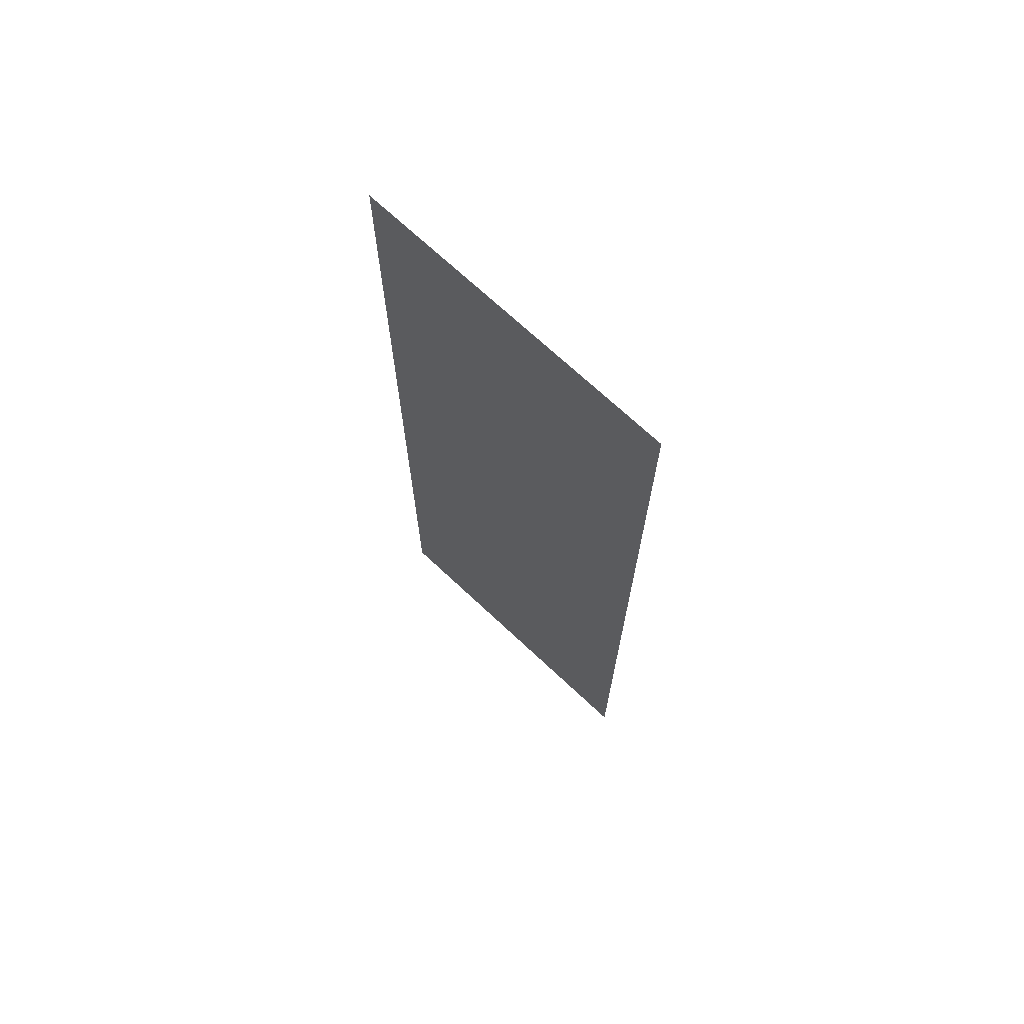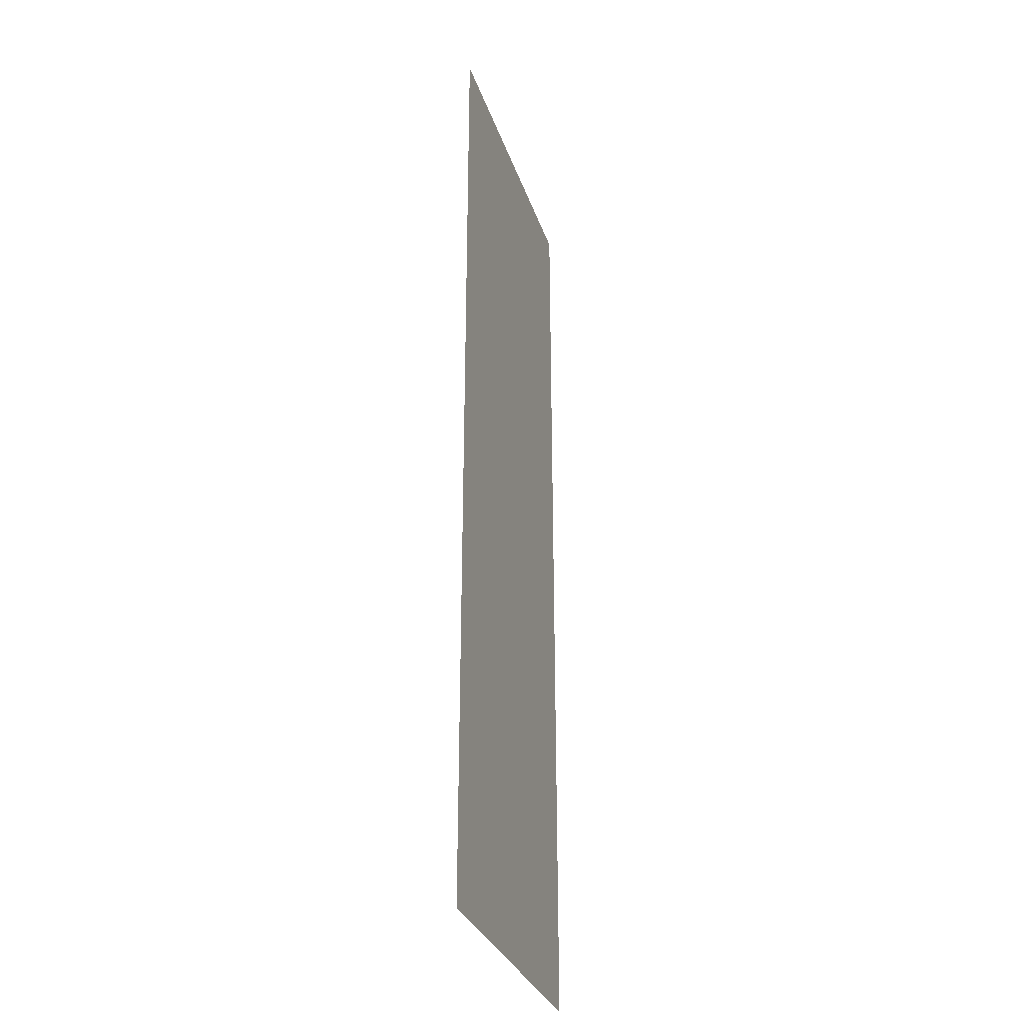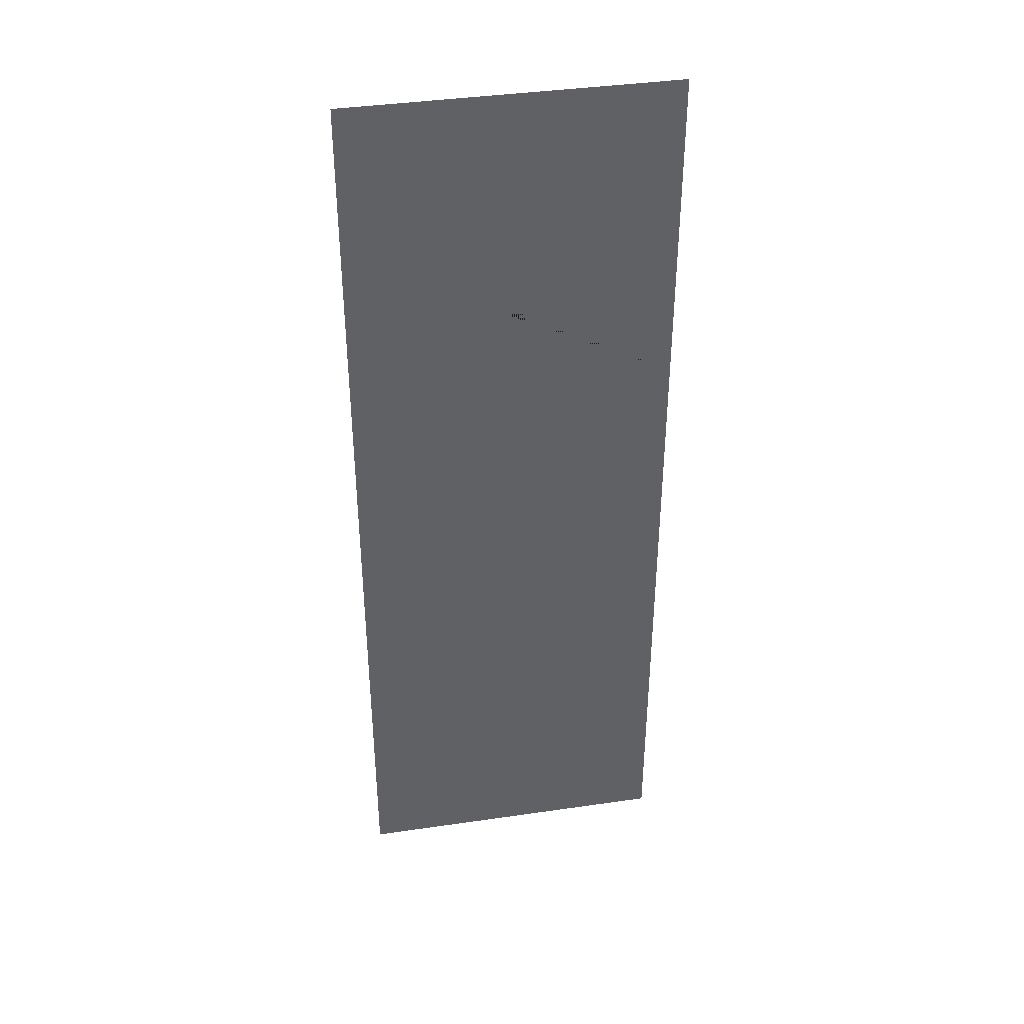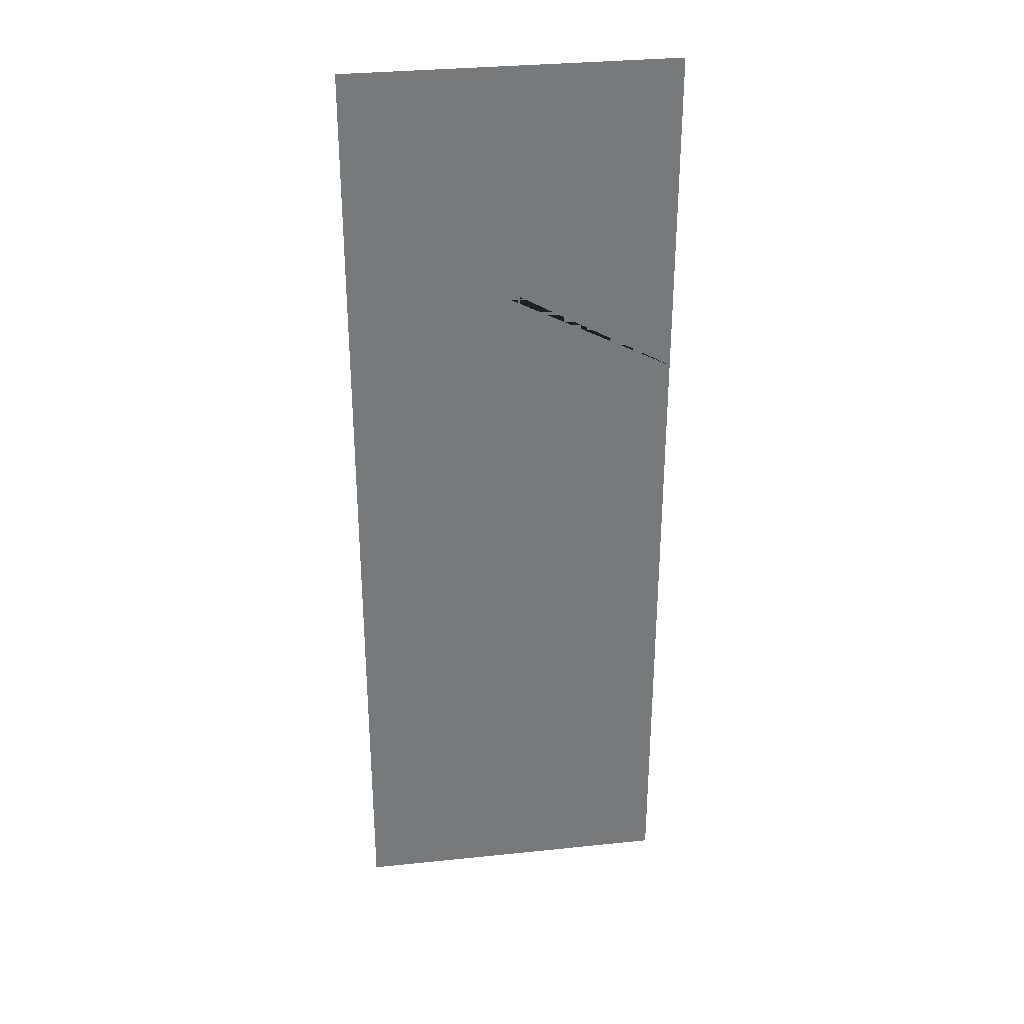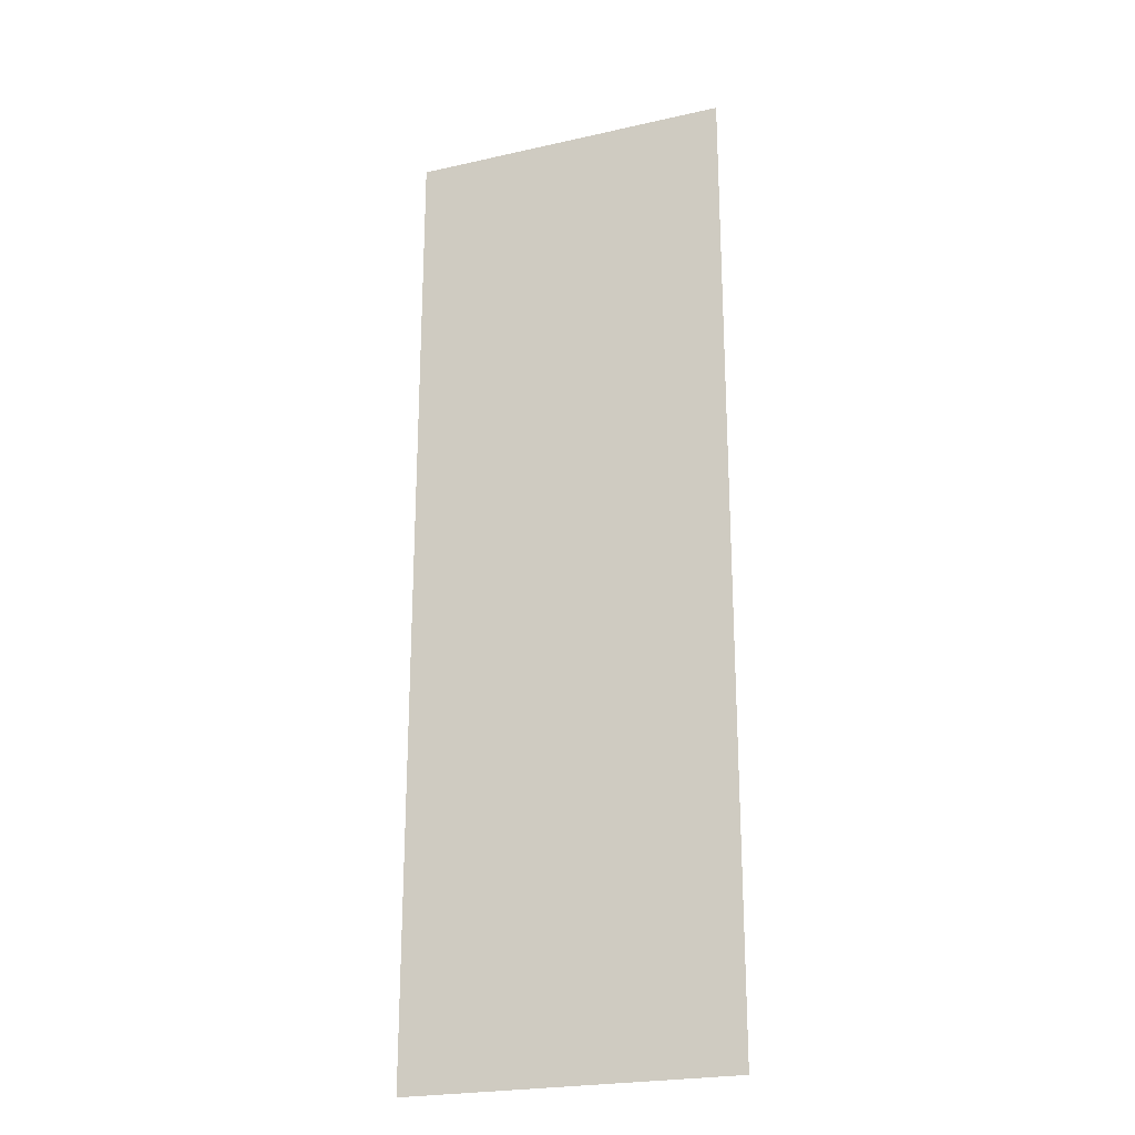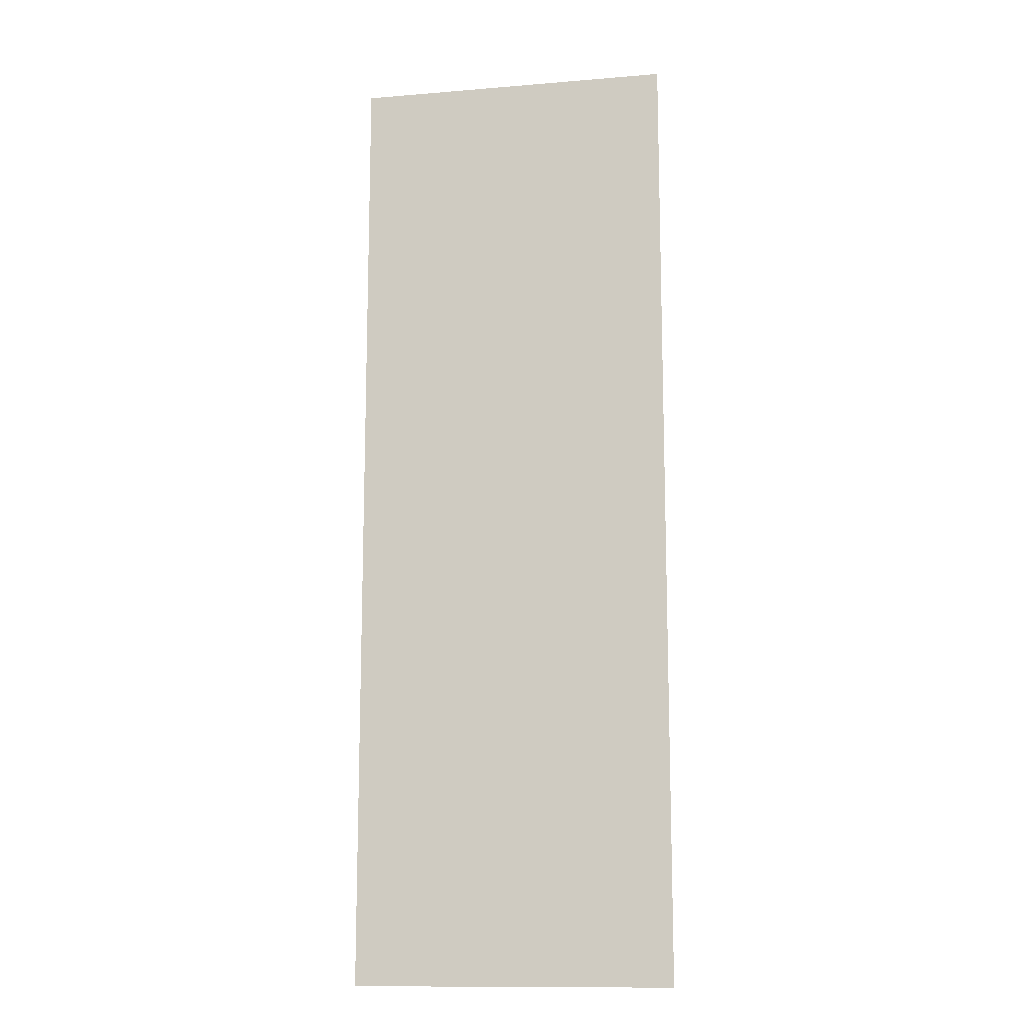
<metadata>
{"format":"obj","ext":"obj","renderer":"f3d","projection":"perspective","resolution":1024,"background":"white","views":[{"elev":71.0,"azim":43.1,"up":"+Z"},{"elev":-31.0,"azim":-73.1,"up":"+Z"},{"elev":40.1,"azim":169.8,"up":"+Z"},{"elev":32.8,"azim":171.8,"up":"+Z"},{"elev":-23.4,"azim":-159.0,"up":"+Z"},{"elev":-12.8,"azim":-168.9,"up":"+Z"}]}
</metadata>
<code>
g Runway_Connector_Right
v 7 -0.000164 11.01
v 0.7177 -0.000164 11.01
v 0.7177 -0.000164 10.38
v 7 -0.000164 10.38
v 13.28 -0.000164 11.01
v 13.28 -0.000164 10.38
v 0.000164 -0.000164 -0.000164
v 0.7177 -0.000164 10.38
v 0.7177 -0.000164 11.01
v 0.000164 -0.000164 28.06
v 7 -0.000164 10.38
v 7 -0.000164 -0.000164
v 14.03 -0.000164 -0.000164
v 13.28 -0.000164 10.38
v 14.01 -0.000164 42.02
v 13.28 -0.000164 11.01
v 7.32 -0.000164 31.87
v 6.707 -0.000164 31.87
v 7.32 -0.000164 13.1
v 7 -0.000164 11.01
v 6.707 -0.000164 13.1
v 7.32 -0.000164 17.13
v 7.32 -0.000164 20.76
v 7.32 -0.000164 24.79
v 7.32 -0.000164 27.91
v 6.707 -0.000164 27.91
v 6.707 -0.000164 24.79
v 6.707 -0.000164 17.13
v 6.707 -0.000164 20.76
v 1.982 -0.000164 34.69
v 0.000164 -0.000164 34.69
v 1.982 -0.000164 35.31
v 0.000164 -0.000164 35.31
v 0.000164 -0.000164 42
v 7.32 -0.000164 20.76
v 7.32 -0.000164 24.79
v 6.707 -0.000164 24.79
v 6.707 -0.000164 20.76
v 7.32 -0.000164 13.1
v 7.32 -0.000164 17.13
v 6.707 -0.000164 17.13
v 6.707 -0.000164 13.1
v 7.32 -0.000164 27.91
v 7.32 -0.000164 31.87
v 6.707 -0.000164 31.87
v 6.707 -0.000164 27.91
v 0.000164 -0.000164 34.69
v 1.982 -0.000164 34.69
v 1.982 -0.000164 35.31
v 0.000164 -0.000164 35.31
f 3 2 1
f 4 3 1
f 4 1 5
f 6 4 5
f 9 8 7
f 10 9 7
f 7 8 11
f 12 7 11
f 12 11 13
f 11 14 13
f 15 13 14
f 16 15 14
f 10 15 17
f 18 10 17
f 15 16 19
f 16 20 19
f 21 19 20
f 21 20 9
f 21 9 10
f 19 22 15
f 22 23 15
f 23 24 15
f 24 25 15
f 25 17 15
f 24 26 25
f 26 24 27
f 23 22 28
f 29 23 28
f 10 28 21
f 10 29 28
f 10 27 29
f 10 26 27
f 10 18 26
f 15 10 30
f 10 31 30
f 32 15 30
f 15 32 33
f 34 15 33
f 37 36 35
f 38 37 35
f 41 40 39
f 42 41 39
f 45 44 43
f 46 45 43
f 49 48 47
f 50 49 47

</code>
